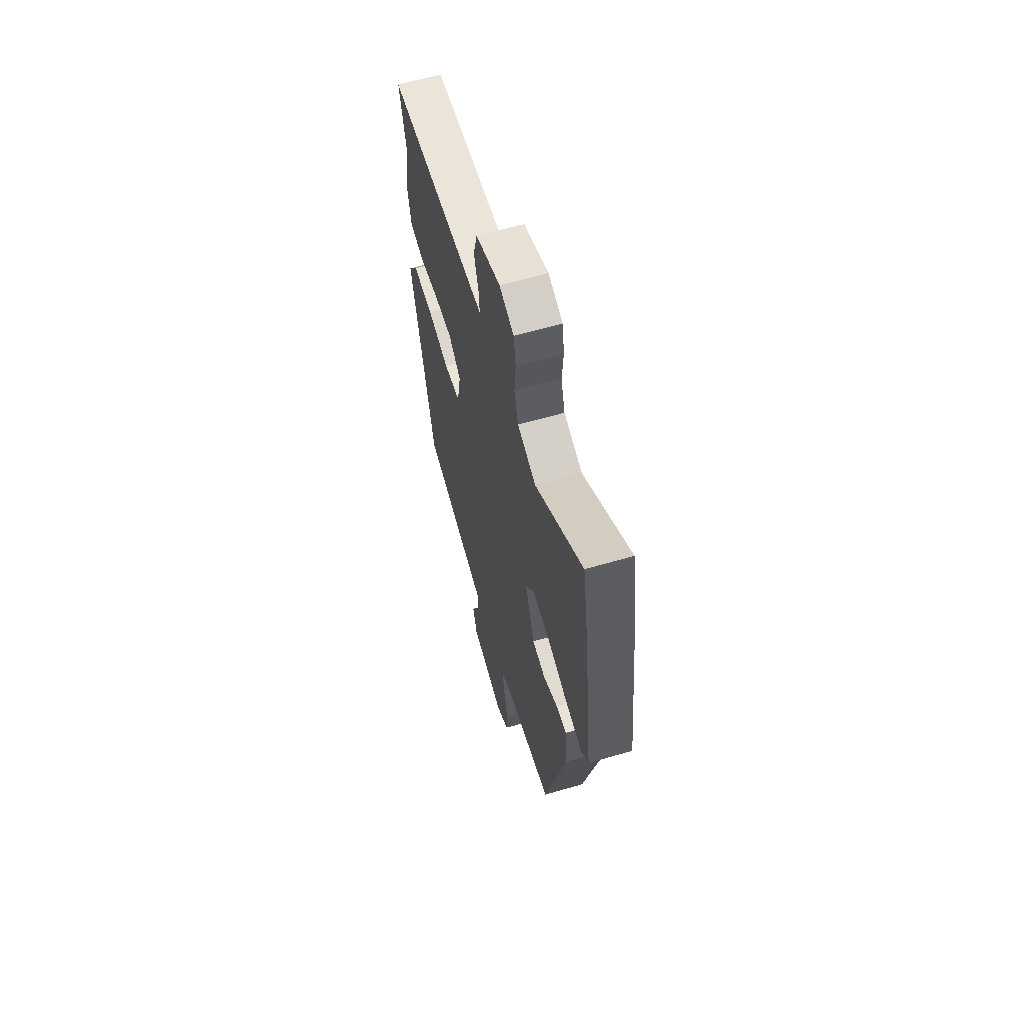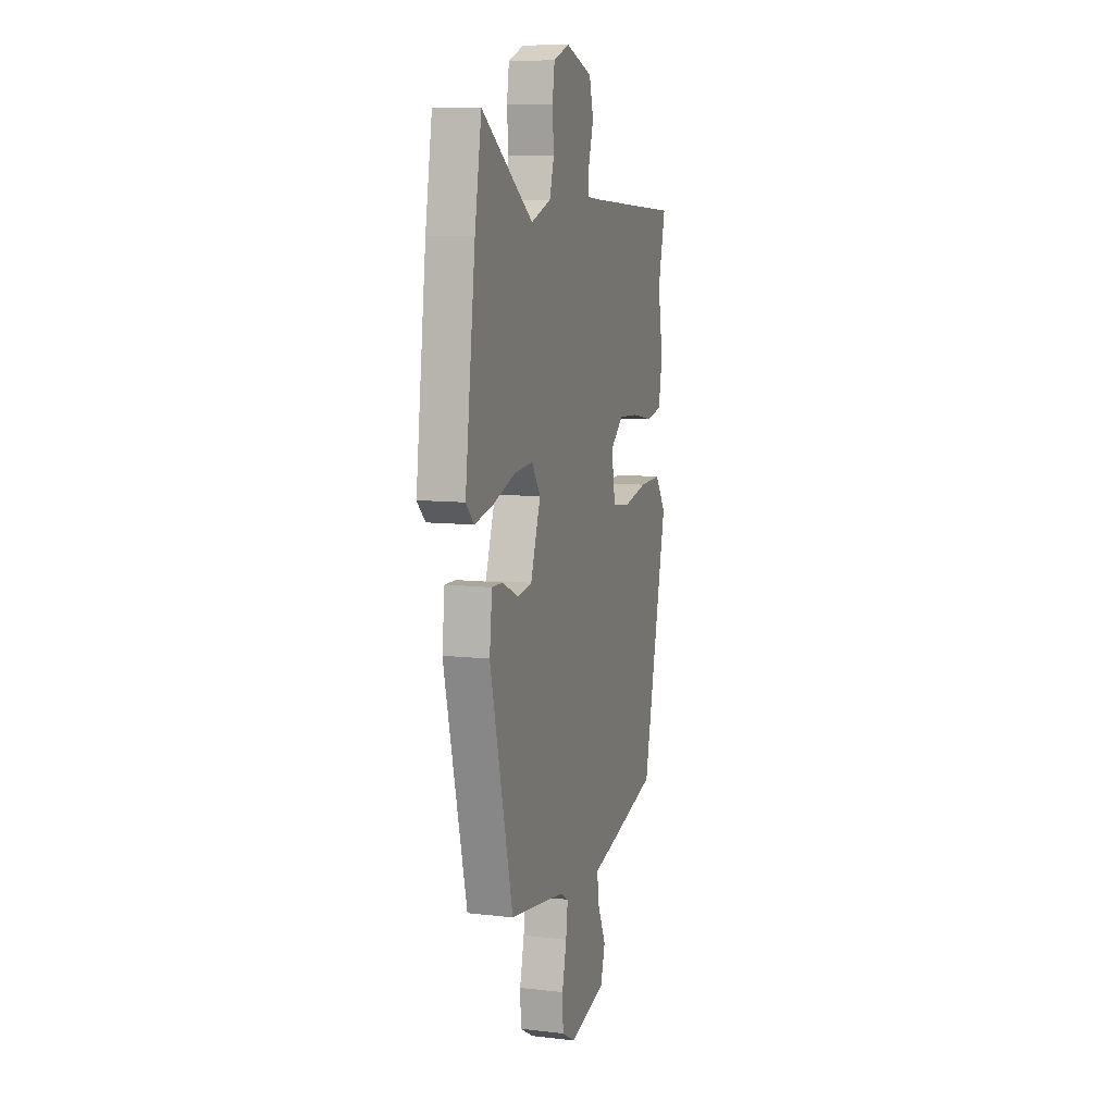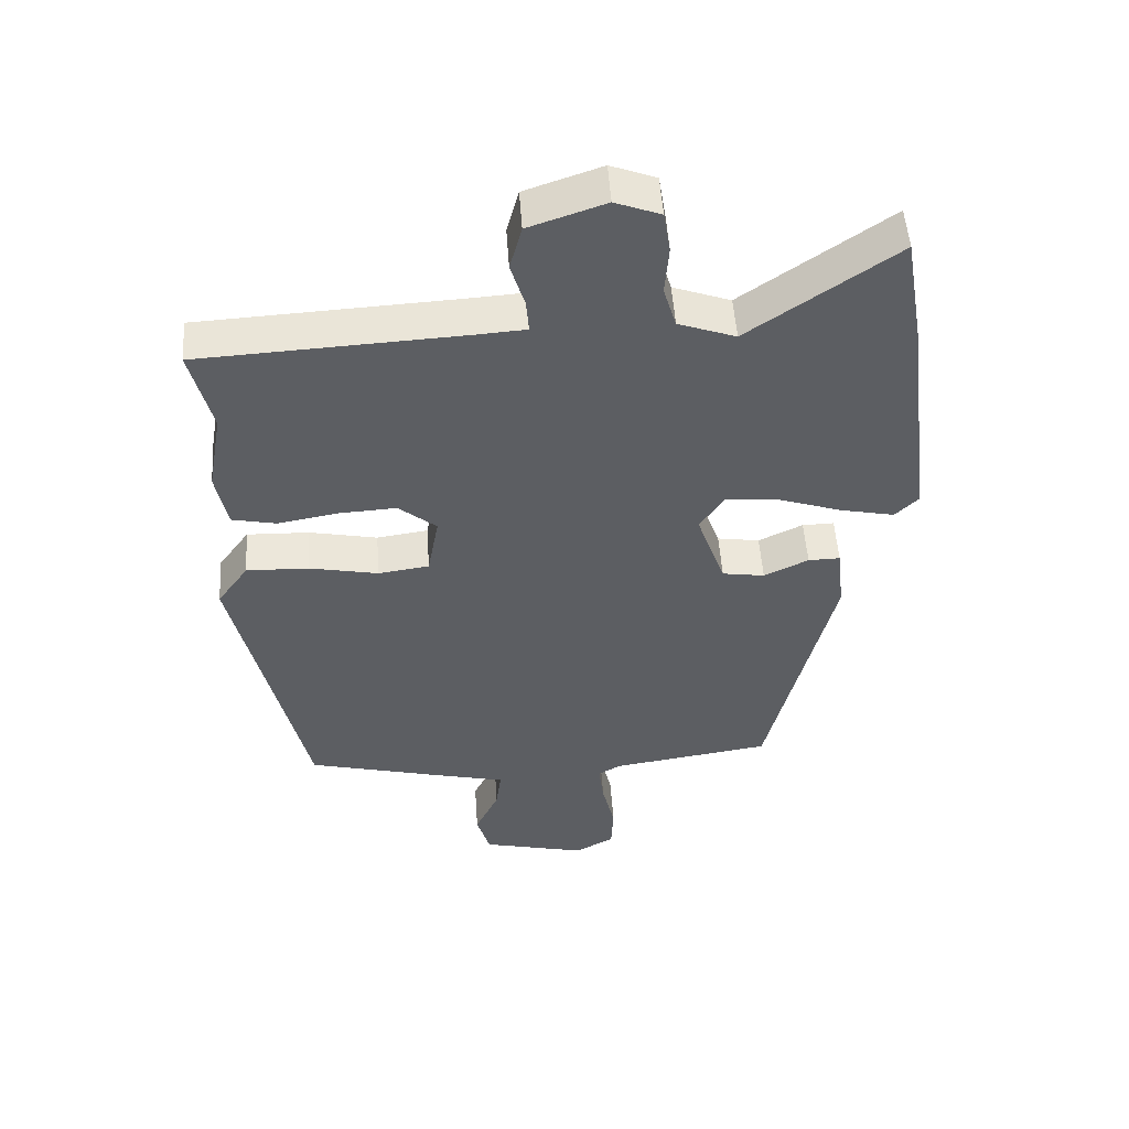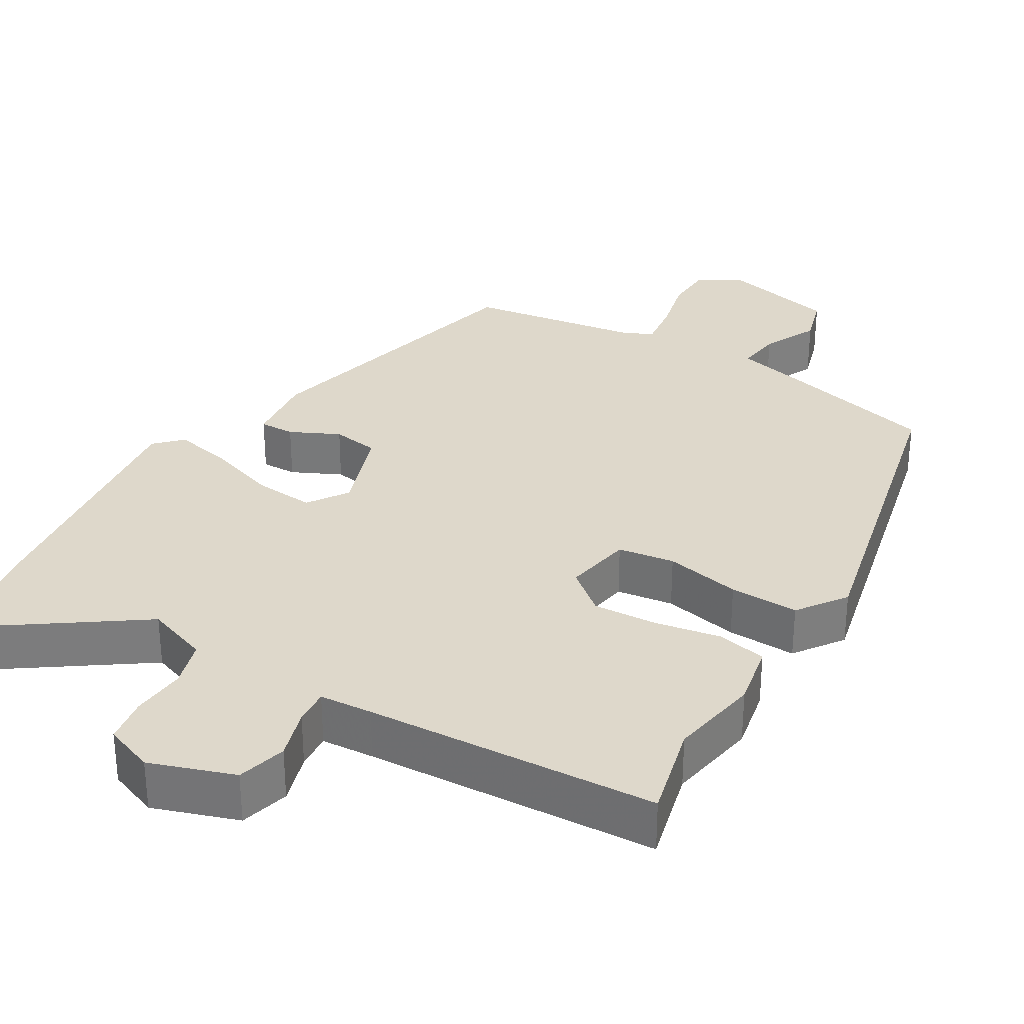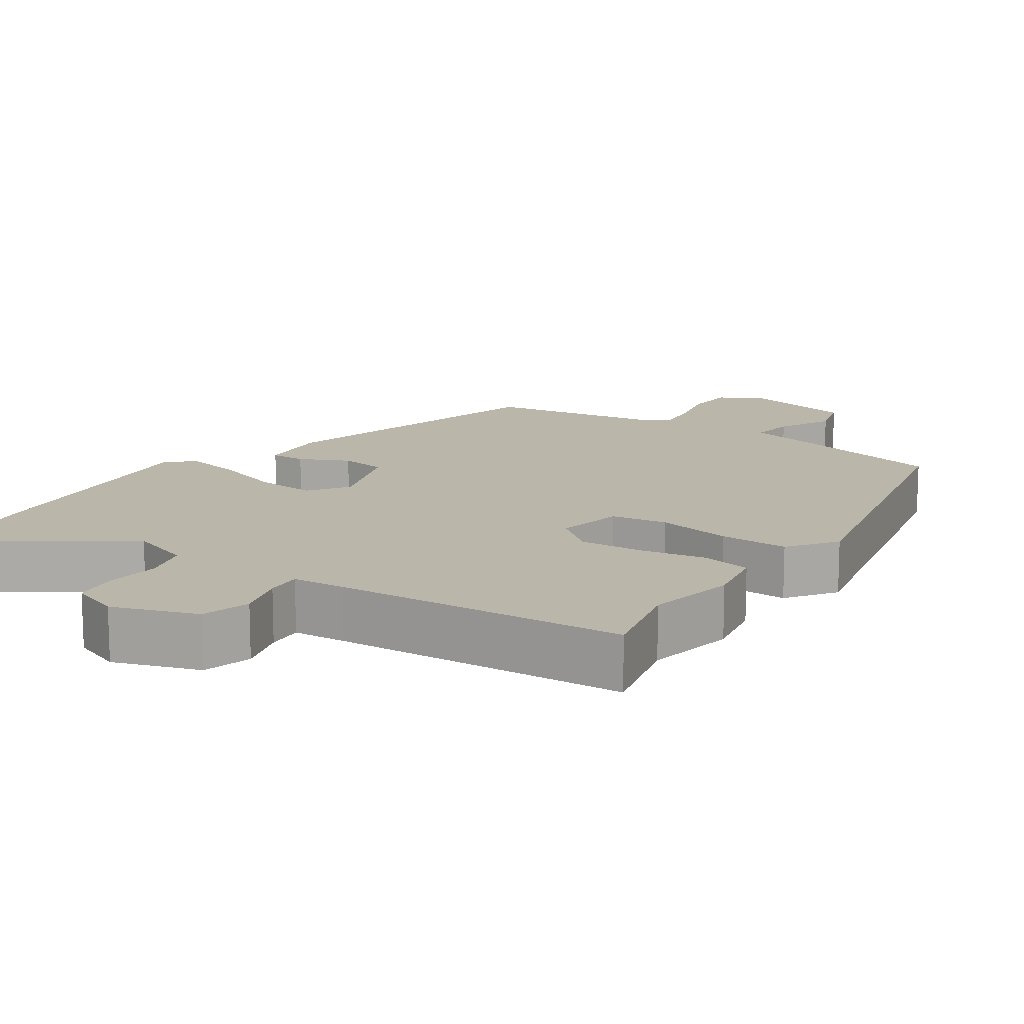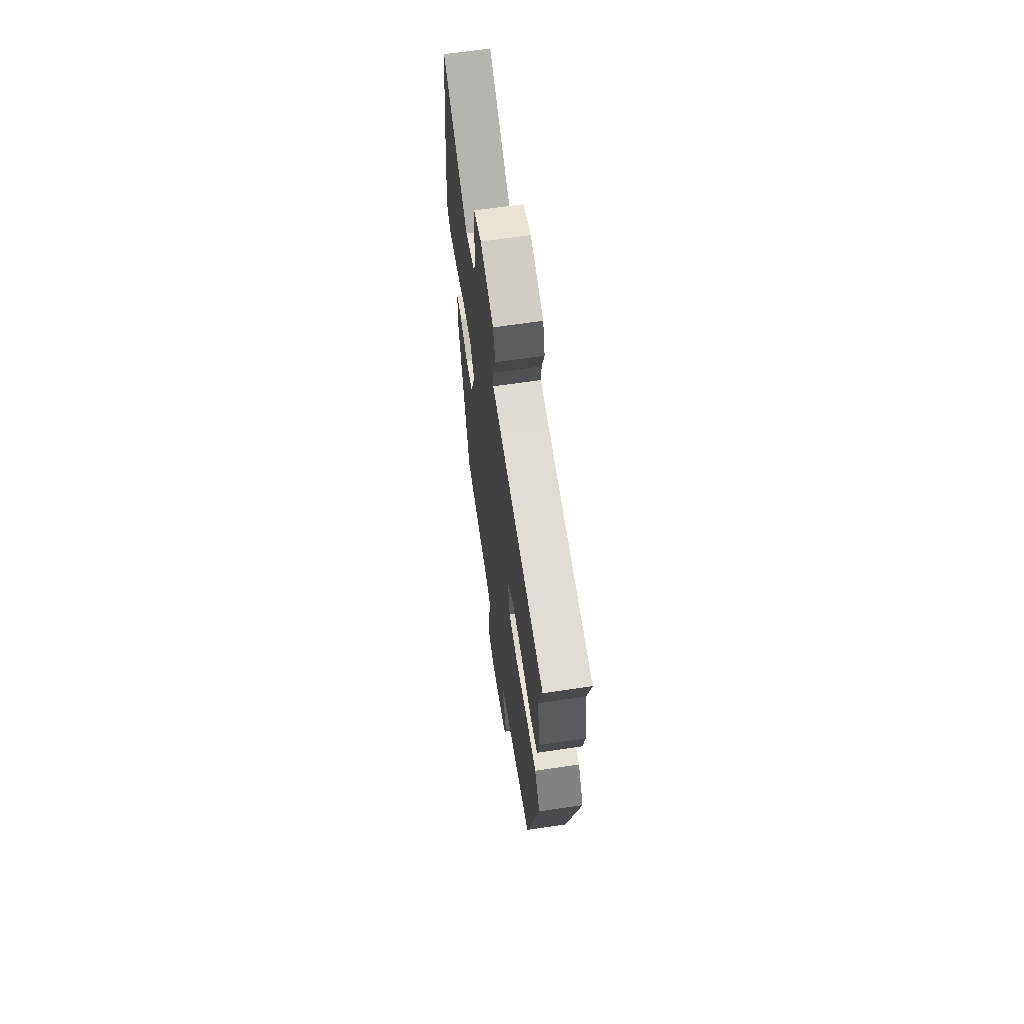
<metadata>
{"format":"obj","ext":"obj","renderer":"f3d","projection":"perspective","resolution":1024,"background":"white","views":[{"elev":61.9,"azim":-106.5,"up":"+Z"},{"elev":9.1,"azim":-72.9,"up":"+Z"},{"elev":51.4,"azim":176.1,"up":"+Z"},{"elev":31.6,"azim":30.8,"up":"+Y"},{"elev":14.0,"azim":34.3,"up":"+Y"},{"elev":65.3,"azim":81.5,"up":"+Z"}]}
</metadata>
<code>
v 0.501 0.07 0.505
v 0.469 0.07 0.375
v 0.491 0.07 0.252
v 0.474 0.07 0.165
v 0.407 0.07 0.151
v 0.317 0.07 0.167
v 0.23 0.07 0.172
v 0.173 0.07 0.125
v 0.19 0.07 0.032
v 0.267 0.07 0.021
v 0.37 0.07 0.042
v 0.464 0.07 0.045
v 0.511 0.07 -0.021
v 0.405 0.07 -0.485
v 0.198 0.07 -0.538
v 0.094 0.07 -0.563
v 0.102 0.07 -0.624
v 0.138 0.07 -0.7
v 0.118 0.07 -0.768
v -0.04 0.07 -0.806
v -0.099 0.07 -0.773
v -0.102 0.07 -0.704
v -0.083 0.07 -0.624
v -0.075 0.07 -0.561
v -0.109 0.07 -0.541
v -0.351 0.07 -0.505
v -0.45 0.07 -0.101
v -0.439 0.07 -0.002
v -0.391 0.07 -0.003
v -0.324 0.07 -0.035
v -0.26 0.07 -0.025
v -0.217 0.07 0.097
v -0.254 0.07 0.152
v -0.336 0.07 0.145
v -0.431 0.07 0.113
v -0.512 0.07 0.096
v -0.547 0.07 0.131
v -0.503 0.07 0.482
v -0.474 0.07 0.651
v -0.253 0.07 0.497
v -0.167 0.07 0.528
v -0.148 0.07 0.592
v -0.154 0.07 0.666
v -0.144 0.07 0.729
v -0.076 0.07 0.755
v 0.039 0.07 0.716
v 0.057 0.07 0.649
v 0.036 0.07 0.58
v 0.032 0.07 0.531
v 0.104 0.07 0.526
v 0.501 0 0.505
v 0.469 0 0.375
v 0.491 0 0.252
v 0.474 0 0.165
v 0.407 0 0.151
v 0.317 0 0.167
v 0.23 0 0.172
v 0.173 0 0.125
v 0.19 0 0.032
v 0.267 0 0.021
v 0.37 0 0.042
v 0.464 0 0.045
v 0.511 0 -0.021
v 0.405 0 -0.485
v 0.198 0 -0.538
v 0.094 0 -0.563
v 0.102 0 -0.624
v 0.138 0 -0.7
v 0.118 0 -0.768
v -0.04 0 -0.806
v -0.099 0 -0.773
v -0.102 0 -0.704
v -0.083 0 -0.624
v -0.075 0 -0.561
v -0.109 0 -0.541
v -0.351 0 -0.505
v -0.45 0 -0.101
v -0.439 0 -0.002
v -0.391 0 -0.003
v -0.324 0 -0.035
v -0.26 0 -0.025
v -0.217 0 0.097
v -0.254 0 0.152
v -0.336 0 0.145
v -0.431 0 0.113
v -0.512 0 0.096
v -0.547 0 0.131
v -0.503 0 0.482
v -0.474 0 0.651
v -0.253 0 0.497
v -0.167 0 0.528
v -0.148 0 0.592
v -0.154 0 0.666
v -0.144 0 0.729
v -0.076 0 0.755
v 0.039 0 0.716
v 0.057 0 0.649
v 0.036 0 0.58
v 0.032 0 0.531
v 0.104 0 0.526
f 46 47 48
f 45 46 48
f 44 45 48
f 43 44 48
f 42 43 48
f 41 42 48 49
f 40 41 49 50
f 38 39 40
f 37 38 40
f 36 37 40
f 35 36 40
f 34 35 40
f 50 1 2
f 40 50 2
f 34 40 2
f 33 34 2
f 28 29 30
f 27 28 30
f 26 27 30
f 25 26 30
f 24 25 30 31
f 21 22 23
f 20 21 23
f 19 20 23
f 18 19 23
f 17 18 23
f 16 17 23 24
f 15 16 24
f 14 15 24
f 13 14 24
f 12 13 24
f 11 12 24
f 10 11 24
f 9 10 24 31
f 4 5 6
f 3 4 6
f 2 3 6
f 2 6 7
f 2 7 8
f 33 2 8
f 32 33 8
f 8 9 31 32
f 98 97 96
f 98 96 95
f 98 95 94
f 98 94 93
f 98 93 92
f 99 98 92 91
f 100 99 91 90
f 90 89 88
f 90 88 87
f 90 87 86
f 90 86 85
f 90 85 84
f 52 51 100
f 52 100 90
f 52 90 84
f 52 84 83
f 80 79 78
f 80 78 77
f 80 77 76
f 80 76 75
f 81 80 75 74
f 73 72 71
f 73 71 70
f 73 70 69
f 73 69 68
f 73 68 67
f 74 73 67 66
f 74 66 65
f 74 65 64
f 74 64 63
f 74 63 62
f 74 62 61
f 74 61 60
f 81 74 60 59
f 56 55 54
f 56 54 53
f 56 53 52
f 57 56 52
f 58 57 52
f 58 52 83
f 58 83 82
f 82 81 59 58
f 1 51 52 2
f 2 52 53 3
f 3 53 54 4
f 4 54 55 5
f 5 55 56 6
f 6 56 57 7
f 7 57 58 8
f 8 58 59 9
f 9 59 60 10
f 10 60 61 11
f 11 61 62 12
f 12 62 63 13
f 13 63 64 14
f 14 64 65 15
f 15 65 66 16
f 16 66 67 17
f 17 67 68 18
f 18 68 69 19
f 19 69 70 20
f 20 70 71 21
f 21 71 72 22
f 22 72 73 23
f 23 73 74 24
f 24 74 75 25
f 25 75 76 26
f 26 76 77 27
f 27 77 78 28
f 28 78 79 29
f 29 79 80 30
f 30 80 81 31
f 31 81 82 32
f 32 82 83 33
f 33 83 84 34
f 34 84 85 35
f 35 85 86 36
f 36 86 87 37
f 37 87 88 38
f 38 88 89 39
f 39 89 90 40
f 40 90 91 41
f 41 91 92 42
f 42 92 93 43
f 43 93 94 44
f 44 94 95 45
f 45 95 96 46
f 46 96 97 47
f 47 97 98 48
f 48 98 99 49
f 49 99 100 50
f 50 100 51 1

</code>
